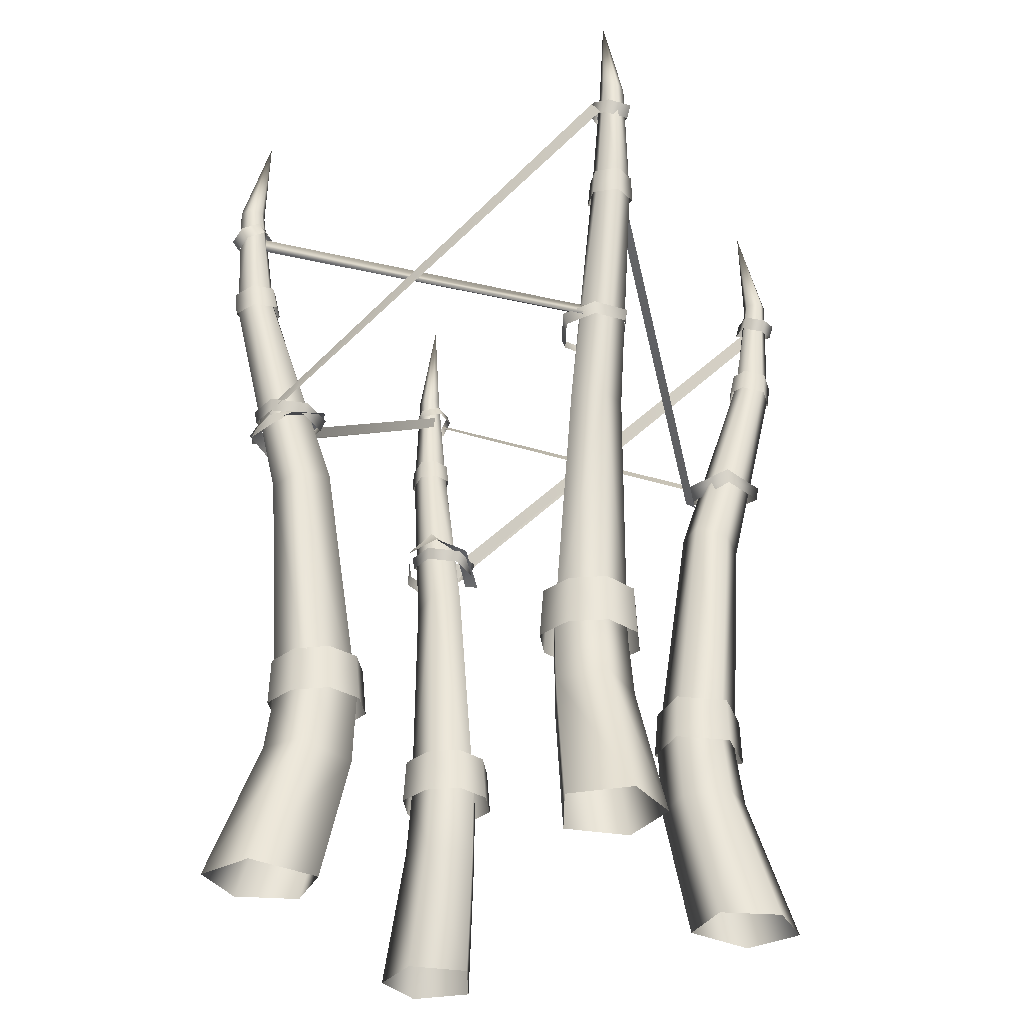
<metadata>
{"format":"obj","ext":"obj","renderer":"f3d","projection":"perspective","resolution":1024,"background":"white","views":[{"elev":-31.9,"azim":26.8,"up":"+Y"}]}
</metadata>
<code>
g Area_Common_Build_Hili_House_13_Lod1
v -1.457 5.371 1.388
v -1.536 5.247 1.297
v -1.413 5.287 1.361
v -1.58 5.331 1.324
v -1.413 5.287 1.361
v -1.433 5.343 1.527
v -1.389 5.258 1.5
v -1.389 5.258 1.5
v -1.531 5.274 1.602
v -1.487 5.19 1.575
v -1.654 5.234 1.538
v -1.487 5.19 1.575
v -1.61 5.149 1.511
v -1.531 5.274 1.602
v -1.678 5.262 1.399
v -1.61 5.149 1.511
v -1.634 5.178 1.372
v -1.654 5.234 1.538
v -1.536 5.247 1.297
v -1.678 5.262 1.399
v -1.58 5.331 1.324
v 1.528 5.284 1.292
v 1.431 5.405 1.382
v 1.394 5.317 1.36
v 1.565 5.371 1.313
v 1.394 5.317 1.36
v 1.436 5.381 1.531
v 1.399 5.294 1.509
v 1.431 5.405 1.382
v 1.579 5.324 1.567
v 1.399 5.294 1.509
v 1.542 5.237 1.546
v 1.657 5.228 1.425
v 1.579 5.324 1.567
v 1.694 5.316 1.447
v 1.542 5.237 1.546
v 1.657 5.228 1.425
v 1.565 5.371 1.313
v 1.528 5.284 1.292
v 1.694 5.316 1.447
v -1.514 5.284 -1.297
v -1.428 5.405 -1.382
v -1.39 5.317 -1.361
v -1.551 5.371 -1.319
v -1.39 5.317 -1.361
v -1.409 5.381 -1.523
v -1.371 5.294 -1.501
v -1.428 5.405 -1.382
v -1.513 5.325 -1.599
v -1.371 5.294 -1.501
v -1.476 5.238 -1.577
v -1.476 5.238 -1.577
v -1.637 5.292 -1.535
v -1.6 5.204 -1.513
v -1.513 5.325 -1.599
v -1.619 5.228 -1.373
v -1.637 5.292 -1.535
v -1.656 5.315 -1.395
v -1.6 5.204 -1.513
v -1.551 5.371 -1.319
v -1.514 5.284 -1.297
v -1.656 5.315 -1.395
v 1.542 5.284 -1.59
v 1.406 5.393 -1.449
v 1.369 5.306 -1.467
v 1.579 5.371 -1.573
v 1.369 5.306 -1.467
v 1.529 5.325 -1.284
v 1.492 5.238 -1.302
v 1.406 5.393 -1.449
v 1.492 5.238 -1.302
v 1.665 5.292 -1.353
v 1.627 5.204 -1.371
v 1.529 5.325 -1.284
v 1.646 5.228 -1.511
v 1.665 5.292 -1.353
v 1.683 5.315 -1.494
v 1.627 5.204 -1.371
v 1.646 5.228 -1.511
v 1.579 5.371 -1.573
v 1.542 5.284 -1.59
v 1.683 5.315 -1.494
v -1.562 3.514 1.187
v -1.489 5.31 -1.395
v -1.529 3.568 1.235
v -1.485 5.247 -1.44
v -1.242 3.517 1.451
v -1.069 3.535 1.388
v -1.211 3.427 1.457
v -1.124 3.573 1.372
v -1.415 3.509 1.366
v -1.446 3.435 1.368
v -1.529 3.568 1.235
v -1.562 3.514 1.187
v 1.512 3.685 1.217
v 1.384 3.607 1.014
v 1.495 3.597 1.223
v 1.39 3.692 0.9862
v 1.362 3.67 1.421
v 1.495 3.597 1.223
v 1.357 3.582 1.407
v 1.512 3.685 1.217
v 1.122 3.643 1.426
v 1.357 3.582 1.407
v 1.142 3.558 1.412
v 1.362 3.67 1.421
v 0.9994 3.616 1.195
v 1.142 3.558 1.412
v 1.03 3.533 1.203
v 1.122 3.643 1.426
v 1.133 3.616 0.9749
v 1.03 3.533 1.203
v 1.151 3.533 1.004
v 0.9994 3.616 1.195
v 1.133 3.616 0.9749
v 1.384 3.607 1.014
v 1.39 3.692 0.9862
v 1.151 3.533 1.004
v -1.236 3.561 0.9757
v -1.452 3.675 1.084
v -1.441 3.586 1.098
v -1.226 3.648 0.9491
v -1.441 3.586 1.098
v -1.452 3.675 1.344
v -1.441 3.586 1.334
v -1.452 3.675 1.084
v -1.441 3.586 1.334
v -1.226 3.648 1.468
v -1.236 3.561 1.446
v -1.452 3.675 1.344
v -1.236 3.561 1.446
v -0.9997 3.621 1.333
v -1.031 3.536 1.324
v -1.226 3.648 1.468
v -1.031 3.536 1.088
v -0.9997 3.621 1.333
v -0.9997 3.621 1.074
v -1.031 3.536 1.324
v -1.031 3.536 1.088
v -1.226 3.648 0.9491
v -1.236 3.561 0.9757
v -0.9997 3.621 1.074
v 1.317 3.657 1.395
v -1.542 5.215 1.404
v -1.486 5.294 1.406
v 1.263 3.594 1.437
v 1.278 3.622 1.355
v -1.542 5.215 1.404
v 1.263 3.594 1.437
v -1.514 5.255 1.32
v -1.514 5.255 1.32
v 1.317 3.657 1.395
v -1.486 5.294 1.406
v 1.278 3.622 1.355
v 1.442 5.338 1.565
v -1.195 3.598 1.439
v -1.249 3.662 1.396
v 1.498 5.259 1.563
v -1.429 3.517 1.129
v -1.357 3.599 0.881
v -1.346 3.604 0.953
v -1.478 3.422 1.063
v -1.404 3.516 1.355
v -1.439 3.421 1.401
v -1.249 3.662 1.396
v -1.195 3.598 1.439
v -1.143 3.697 0.9293
v -1.188 3.704 0.9947
v -1.066 3.663 1.13
v -0.9702 3.646 1.128
v -1.132 3.496 1.424
v -1.037 3.479 1.458
v 1.4 3.552 -0.9535
v 1.501 3.68 -1.335
v 1.489 3.58 -1.331
v 1.407 3.649 -0.9217
v 1.489 3.58 -1.331
v 1.104 3.649 -1.421
v 1.126 3.552 -1.406
v 1.501 3.68 -1.335
v 1.126 3.552 -1.406
v 1.012 3.633 -1.017
v 1.048 3.512 -1.044
v 1.104 3.649 -1.421
v 1.4 3.552 -0.9535
v 1.012 3.633 -1.017
v 1.407 3.649 -0.9217
v 1.048 3.512 -1.044
v -1.226 3.648 -0.9157
v -1.441 3.586 -1.065
v -1.452 3.675 -1.051
v -1.236 3.561 -0.9423
v -1.452 3.675 -1.31
v -1.441 3.586 -1.065
v -1.441 3.586 -1.3
v -1.452 3.675 -1.051
v -1.226 3.648 -1.435
v -1.441 3.586 -1.3
v -1.236 3.561 -1.413
v -1.452 3.675 -1.31
v -0.9997 3.621 -1.3
v -1.236 3.561 -1.413
v -1.031 3.536 -1.29
v -1.226 3.648 -1.435
v -0.9997 3.621 -1.04
v -1.031 3.536 -1.29
v -1.031 3.536 -1.055
v -0.9997 3.621 -1.3
v -1.226 3.648 -0.9157
v -1.031 3.536 -1.055
v -1.236 3.561 -0.9423
v -0.9997 3.621 -1.04
v 1.317 3.657 -1.361
v -1.459 5.271 -1.492
v -1.431 5.311 -1.578
v 1.278 3.622 -1.321
v -1.195 3.598 -1.405
v 1.442 5.338 -1.531
v -1.249 3.662 -1.362
v 1.498 5.259 -1.529
v -1.473 3.517 -1.062
v -1.357 3.599 -0.8475
v -1.478 3.422 -1.029
v -1.402 3.655 -0.9195
v -1.434 3.516 -1.328
v -1.439 3.421 -1.367
v -1.249 3.662 -1.362
v -1.195 3.598 -1.405
v -1.143 3.697 -0.8959
v -1.202 3.778 -0.9245
v -1.066 3.663 -1.096
v -0.9702 3.646 -1.094
v -1.132 3.496 -1.391
v -1.037 3.479 -1.424
v 1.064 3.489 -1.066
v 1.431 5.31 1.45
v 0.9922 3.546 -1.077
v 1.503 5.278 1.449
v 1.236 3.526 -1.306
v 1.307 3.642 -1.332
v 1.341 3.584 -1.291
v 1.197 3.587 -1.367
v 1.111 3.482 -1.231
v 1.055 3.546 -1.279
v 1.064 3.489 -1.066
v 0.9922 3.546 -1.077
v 0.8092 1.322 1.193
v 0.7518 1.654 0.9568
v 0.8338 1.646 1.185
v 0.7218 1.329 0.9484
v 0.8347 1.658 0.7316
v 0.811 1.332 0.7073
v 1.04 1.654 0.638
v 1.032 1.329 0.6075
v 1.289 1.646 0.7307
v 1.296 1.322 0.7056
v 1.063 1.638 1.273
v 1.054 1.316 1.285
v 1.3 1.314 1.196
v 1.293 1.634 1.19
v 1.376 1.638 0.9596
v 1.389 1.316 0.95
v 1.289 1.646 0.7307
v 1.296 1.322 0.7056
v 1.437 4.734 1.527
v 1.308 4.582 1.376
v 1.339 4.758 1.396
v 1.413 4.556 1.517
v 1.605 4.719 1.501
v 1.593 4.54 1.489
v 1.63 4.734 1.334
v 1.62 4.556 1.31
v 1.5 4.758 1.235
v 1.48 4.582 1.204
v 1.359 4.589 1.255
v 1.386 4.765 1.283
v 1.308 4.582 1.376
v 1.339 4.758 1.396
v 1.56 0.03906 0.9784
v 1.279 0.9796 1.174
v 1.304 0.9457 0.8328
v 1.532 0.03906 1.407
v 0.9448 0.9515 1.246
v 1.112 0.03906 1.495
v 1.201 0.03906 0.7438
v 1.019 0.8953 0.6477
v 0.878 0.03906 1.026
v 0.761 0.8919 0.8738
v 1.112 0.03906 1.495
v 0.9448 0.9515 1.246
v 1.239 1.382 1.143
v 1.263 1.382 0.8213
v 0.924 1.382 1.211
v 0.924 1.382 1.211
v 0.751 1.382 0.8602
v 0.9945 1.382 0.6467
v 1.327 3.058 1.215
v 1.345 3.097 0.9843
v 1.609 4.607 1.323
v 1.591 4.574 1.473
v 1.62 5.524 1.505
v 1.628 5.519 1.407
v 1.524 5.52 1.527
v 1.443 4.602 1.512
v 1.49 4.657 1.248
v 1.546 5.51 1.355
v 1.483 5.509 1.387
v 1.392 4.668 1.301
v 1.352 4.652 1.405
v 1.461 5.511 1.453
v 1.443 4.602 1.512
v 1.524 5.52 1.527
v 1.1 3.09 1.264
v 1.1 3.09 1.264
v 0.9772 3.158 1.014
v 1.153 3.154 0.8603
v 1.472 6.238 1.381
v 1.472 6.238 1.381
v -0.7803 1.322 1.17
v -0.7228 1.654 0.9341
v -0.6929 1.329 0.9257
v -0.8049 1.646 1.163
v -0.8058 1.658 0.7089
v -0.782 1.332 0.6846
v -1.031 1.654 0.626
v -1.023 1.329 0.5955
v -1.26 1.646 0.708
v -1.267 1.322 0.6829
v -1.034 1.638 1.25
v -1.025 1.316 1.262
v -1.264 1.634 1.167
v -1.271 1.314 1.174
v -1.347 1.638 0.9369
v -1.36 1.316 0.9273
v -1.26 1.646 0.708
v -1.267 1.322 0.6829
v -1.437 4.734 1.527
v -1.308 4.582 1.376
v -1.413 4.556 1.517
v -1.339 4.758 1.396
v -1.605 4.719 1.501
v -1.593 4.54 1.489
v -1.63 4.734 1.334
v -1.62 4.556 1.31
v -1.5 4.758 1.235
v -1.48 4.582 1.204
v -1.359 4.589 1.255
v -1.386 4.765 1.283
v -1.308 4.582 1.376
v -1.339 4.758 1.396
v -1.56 0.03906 0.9784
v -1.279 0.9796 1.174
v -1.532 0.03906 1.407
v -1.304 0.9457 0.8328
v -0.9448 0.9515 1.246
v -1.112 0.03906 1.495
v -1.201 0.03906 0.7438
v -1.019 0.8953 0.6477
v -0.878 0.03906 1.026
v -0.761 0.8919 0.8738
v -1.112 0.03906 1.495
v -0.9448 0.9515 1.246
v -1.239 1.382 1.143
v -1.263 1.382 0.8213
v -0.924 1.382 1.211
v -0.924 1.382 1.211
v -0.751 1.382 0.8602
v -0.9945 1.382 0.6467
v -1.327 3.058 1.215
v -1.345 3.097 0.9843
v -1.609 4.607 1.323
v -1.591 4.574 1.473
v -1.62 5.524 1.505
v -1.628 5.519 1.407
v -1.524 5.52 1.527
v -1.443 4.602 1.512
v -1.49 4.657 1.248
v -1.546 5.51 1.355
v -1.483 5.509 1.387
v -1.392 4.668 1.301
v -1.352 4.652 1.405
v -1.461 5.511 1.453
v -1.443 4.602 1.512
v -1.524 5.52 1.527
v -1.1 3.09 1.264
v -1.1 3.09 1.264
v -0.9772 3.158 1.014
v -1.153 3.154 0.8603
v -1.472 6.238 1.381
v -1.472 6.238 1.381
v 0.9026 1.319 -1.251
v 0.7643 1.656 -0.8562
v 0.7375 1.33 -0.8398
v 0.9194 1.642 -1.241
v 1.013 1.654 -0.6344
v 1.005 1.329 -0.604
v 1.314 1.642 -0.8295
v 1.264 1.634 -1.202
v 1.271 1.314 -1.208
v 1.314 1.642 -0.8295
v 1.325 1.319 -0.8121
v 1.325 1.319 -0.8121
v 1.437 4.734 -1.527
v 1.308 4.582 -1.376
v 1.413 4.556 -1.517
v 1.339 4.758 -1.396
v 1.605 4.719 -1.501
v 1.593 4.54 -1.489
v 1.63 4.734 -1.334
v 1.62 4.556 -1.31
v 1.5 4.758 -1.235
v 1.48 4.582 -1.204
v 1.359 4.589 -1.255
v 1.386 4.765 -1.283
v 1.308 4.582 -1.376
v 1.339 4.758 -1.396
v 1.56 0.03906 -0.9784
v 1.279 0.9796 -1.174
v 1.532 0.03906 -1.407
v 1.304 0.9457 -0.8328
v 0.9448 0.9515 -1.246
v 1.112 0.03906 -1.495
v 1.201 0.03906 -0.7438
v 1.019 0.8953 -0.6477
v 0.878 0.03906 -1.026
v 0.761 0.8919 -0.8738
v 1.112 0.03906 -1.495
v 0.9448 0.9515 -1.246
v 1.239 1.382 -1.143
v 1.263 1.382 -0.8213
v 0.924 1.382 -1.211
v 0.924 1.382 -1.211
v 0.751 1.382 -0.8602
v 0.9945 1.382 -0.6467
v 1.327 3.058 -1.215
v 1.345 3.097 -0.9843
v 1.609 4.607 -1.323
v 1.591 4.574 -1.473
v 1.62 5.524 -1.505
v 1.628 5.519 -1.407
v 1.524 5.52 -1.527
v 1.443 4.602 -1.512
v 1.49 4.657 -1.248
v 1.515 5.509 -1.371
v 1.392 4.668 -1.301
v 1.352 4.652 -1.405
v 1.461 5.511 -1.453
v 1.443 4.602 -1.512
v 1.524 5.52 -1.527
v 1.1 3.09 -1.264
v 1.1 3.09 -1.264
v 0.9772 3.158 -1.014
v 1.153 3.154 -0.8603
v 1.472 6.238 -1.381
v 1.472 6.238 -1.381
v -0.7803 1.322 -1.186
v -0.7228 1.654 -0.9502
v -0.8049 1.646 -1.179
v -0.6929 1.329 -0.9418
v -0.8058 1.658 -0.725
v -0.782 1.332 -0.7007
v -1.031 1.654 -0.642
v -1.023 1.329 -0.6116
v -1.26 1.646 -0.724
v -1.267 1.322 -0.6989
v -1.034 1.638 -1.266
v -1.025 1.316 -1.279
v -1.264 1.634 -1.183
v -1.271 1.314 -1.19
v -1.347 1.638 -0.9529
v -1.36 1.316 -0.9434
v -1.26 1.646 -0.724
v -1.267 1.322 -0.6989
v -1.437 4.734 -1.527
v -1.308 4.582 -1.376
v -1.339 4.758 -1.396
v -1.413 4.556 -1.517
v -1.605 4.719 -1.501
v -1.593 4.54 -1.489
v -1.63 4.734 -1.334
v -1.62 4.556 -1.31
v -1.5 4.758 -1.235
v -1.48 4.582 -1.204
v -1.359 4.589 -1.255
v -1.386 4.765 -1.283
v -1.308 4.582 -1.376
v -1.339 4.758 -1.396
v -1.56 0.03906 -0.9784
v -1.279 0.9796 -1.174
v -1.304 0.9457 -0.8328
v -1.532 0.03906 -1.407
v -0.9448 0.9515 -1.246
v -1.112 0.03906 -1.495
v -1.201 0.03906 -0.7438
v -1.019 0.8953 -0.6477
v -0.878 0.03906 -1.026
v -0.761 0.8919 -0.8738
v -1.112 0.03906 -1.495
v -0.9448 0.9515 -1.246
v -1.239 1.382 -1.143
v -1.263 1.382 -0.8213
v -0.924 1.382 -1.211
v -0.924 1.382 -1.211
v -0.751 1.382 -0.8602
v -0.9945 1.382 -0.6467
v -1.327 3.058 -1.215
v -1.345 3.097 -0.9843
v -1.609 4.607 -1.323
v -1.591 4.574 -1.473
v -1.62 5.524 -1.505
v -1.628 5.519 -1.407
v -1.524 5.52 -1.527
v -1.443 4.602 -1.512
v -1.49 4.657 -1.248
v -1.546 5.51 -1.355
v -1.483 5.509 -1.387
v -1.392 4.668 -1.301
v -1.352 4.652 -1.405
v -1.461 5.511 -1.453
v -1.443 4.602 -1.512
v -1.524 5.52 -1.527
v -1.1 3.09 -1.264
v -1.1 3.09 -1.264
v -0.9772 3.158 -1.014
v -1.153 3.154 -0.8603
v -1.472 6.238 -1.381
v -1.472 6.238 -1.381
v 1.442 5.338 1.548
v -1.195 3.598 1.422
v 1.498 5.259 1.547
v -1.249 3.662 1.379
v 1.317 3.657 -1.378
v -1.459 5.271 -1.509
v 1.278 3.622 -1.338
v -1.431 5.311 -1.594
v -1.195 3.598 -1.375
v 1.442 5.338 -1.501
v 1.498 5.259 -1.499
v -1.249 3.662 -1.332
v -1.527 3.514 1.187
v -1.454 5.31 -1.395
v -1.45 5.247 -1.44
v -1.494 3.568 1.235
v 1.064 3.478 -1.066
v 1.431 5.3 1.45
v 1.503 5.268 1.449
v 0.9922 3.535 -1.077
v 0.8338 1.646 1.185
v 0.7518 1.654 0.9568
v 1.063 1.638 1.273
v 1.293 1.634 1.19
v 0.8347 1.658 0.7316
v 1.376 1.638 0.9596
v 1.04 1.654 0.638
v 1.289 1.646 0.7307
v -0.7228 1.654 0.9341
v -0.8049 1.646 1.163
v -1.034 1.638 1.25
v -0.8058 1.658 0.7089
v -1.264 1.634 1.167
v -1.031 1.654 0.626
v -1.347 1.638 0.9369
v -1.26 1.646 0.708
v 0.7643 1.656 -0.8562
v 0.9194 1.642 -1.241
v 1.013 1.654 -0.6344
v -0.8049 1.646 -1.179
v -0.7228 1.654 -0.9502
v -1.034 1.638 -1.266
v -1.264 1.634 -1.183
v -0.8058 1.658 -0.725
v -1.347 1.638 -0.9529
v -1.031 1.654 -0.642
v -1.26 1.646 -0.724
v 1.314 1.642 -0.8295
v 0.9194 1.642 -1.241
v 1.264 1.634 -1.202
v 1.013 1.654 -0.6344
v 0.9194 1.642 -1.241
v 1.314 1.642 -0.8295
g Area_Common_Build_Hili_House_13_Lod1_0
f 3 2 1
f 4 1 2
f 1 6 5
f 7 5 6
f 6 9 8
f 10 8 9
f 13 12 11
f 14 11 12
f 17 16 15
f 18 15 16
f 17 20 19
f 21 19 20
f 24 23 22
f 25 22 23
f 28 27 26
f 29 26 27
f 27 31 30
f 32 30 31
f 35 34 33
f 36 33 34
f 39 38 37
f 40 37 38
f 43 42 41
f 44 41 42
f 47 46 45
f 48 45 46
f 46 50 49
f 51 49 50
f 54 53 52
f 55 52 53
f 58 57 56
f 59 56 57
f 61 60 56
f 62 56 60
f 65 64 63
f 66 63 64
f 69 68 67
f 70 67 68
f 73 72 71
f 74 71 72
f 77 76 75
f 78 75 76
f 81 80 79
f 82 79 80
f 85 84 83
f 86 83 84
f 89 88 87
f 90 87 88
f 87 91 89
f 92 89 91
f 91 93 92
f 94 92 93
f 97 96 95
f 98 95 96
f 101 100 99
f 102 99 100
f 105 104 103
f 106 103 104
f 109 108 107
f 110 107 108
f 113 112 111
f 114 111 112
f 117 116 115
f 118 115 116
f 121 120 119
f 122 119 120
f 125 124 123
f 126 123 124
f 129 128 127
f 130 127 128
f 133 132 131
f 134 131 132
f 137 136 135
f 138 135 136
f 141 140 139
f 142 139 140
f 145 144 143
f 146 143 144
f 149 148 147
f 150 147 148
f 153 152 151
f 154 151 152
f 157 156 155
f 158 155 156
f 161 160 159
f 162 159 160
f 159 162 163
f 164 163 162
f 163 164 165
f 166 165 164
f 160 161 167
f 168 167 161
f 168 169 167
f 170 167 169
f 169 171 170
f 172 170 171
f 175 174 173
f 176 173 174
f 179 178 177
f 180 177 178
f 183 182 181
f 184 181 182
f 187 186 185
f 188 185 186
f 191 190 189
f 192 189 190
f 195 194 193
f 196 193 194
f 199 198 197
f 200 197 198
f 203 202 201
f 204 201 202
f 207 206 205
f 208 205 206
f 211 210 209
f 212 209 210
f 215 214 213
f 216 213 214
f 219 218 217
f 220 217 218
f 223 222 221
f 224 221 222
f 221 225 223
f 226 223 225
f 225 227 226
f 228 226 227
f 222 229 224
f 230 224 229
f 230 229 231
f 232 231 229
f 231 232 233
f 234 233 232
f 237 236 235
f 238 235 236
f 241 240 239
f 242 239 240
f 239 242 243
f 244 243 242
f 243 244 245
f 246 245 244
f 249 248 247
f 250 247 248
f 248 251 250
f 252 250 251
f 251 253 252
f 254 252 253
f 253 255 254
f 256 254 255
f 249 247 257
f 258 257 247
f 259 257 258
f 260 257 259
f 260 259 261
f 262 261 259
f 261 262 263
f 264 263 262
f 267 266 265
f 268 265 266
f 265 268 269
f 270 269 268
f 269 270 271
f 272 271 270
f 271 272 273
f 274 273 272
f 274 275 273
f 276 273 275
f 275 277 276
f 278 276 277
f 281 280 279
f 282 279 280
f 280 283 282
f 284 282 283
f 279 285 281
f 286 281 285
f 285 287 286
f 288 286 287
f 287 289 288
f 290 288 289
f 280 281 291
f 280 291 283
f 292 291 281
f 281 286 292
f 293 283 291
f 290 294 288
f 295 288 294
f 286 288 296
f 295 296 288
f 296 292 286
f 291 292 297
f 291 297 293
f 298 297 292
f 298 299 297
f 300 297 299
f 300 299 301
f 302 301 299
f 301 303 300
f 304 300 303
f 300 304 297
f 299 305 302
f 299 298 305
f 306 302 305
f 306 305 307
f 308 307 305
f 308 309 307
f 310 307 309
f 309 311 310
f 312 310 311
f 313 297 304
f 311 309 314
f 315 314 309
f 309 308 315
f 315 308 316
f 305 316 308
f 316 305 298
f 315 295 314
f 315 316 295
f 294 314 295
f 296 295 316
f 296 316 292
f 298 292 316
f 312 317 310
f 310 317 307
f 307 317 306
f 306 317 302
f 313 293 297
f 302 318 301
f 301 318 303
f 321 320 319
f 322 319 320
f 320 321 323
f 324 323 321
f 323 324 325
f 326 325 324
f 325 326 327
f 328 327 326
f 322 329 319
f 330 319 329
f 329 331 330
f 332 330 331
f 331 333 332
f 334 332 333
f 333 335 334
f 336 334 335
f 339 338 337
f 340 337 338
f 337 341 339
f 342 339 341
f 341 343 342
f 344 342 343
f 343 345 344
f 346 344 345
f 346 345 347
f 348 347 345
f 347 348 349
f 350 349 348
f 353 352 351
f 354 351 352
f 352 353 355
f 356 355 353
f 351 354 357
f 358 357 354
f 357 358 359
f 360 359 358
f 359 360 361
f 362 361 360
f 352 363 354
f 352 355 363
f 364 354 363
f 354 364 358
f 365 363 355
f 362 360 366
f 367 366 360
f 367 360 368
f 358 368 360
f 368 358 364
f 363 369 364
f 363 365 369
f 370 364 369
f 370 369 371
f 372 371 369
f 372 373 371
f 374 371 373
f 373 372 375
f 376 375 372
f 372 369 376
f 371 374 377
f 371 377 370
f 378 377 374
f 378 379 377
f 380 377 379
f 380 379 381
f 382 381 379
f 381 382 383
f 384 383 382
f 385 376 369
f 383 386 381
f 387 381 386
f 380 381 387
f 377 380 388
f 387 388 380
f 388 370 377
f 387 386 367
f 387 367 388
f 366 367 386
f 368 388 367
f 370 388 364
f 368 364 388
f 389 384 382
f 389 382 379
f 389 379 378
f 389 378 374
f 385 369 365
f 390 374 373
f 390 373 375
f 393 392 391
f 394 391 392
f 392 393 395
f 396 395 393
f 397 395 396
f 394 398 391
f 399 391 398
f 398 400 399
f 401 399 400
f 402 397 396
f 405 404 403
f 406 403 404
f 403 407 405
f 408 405 407
f 407 409 408
f 410 408 409
f 409 411 410
f 412 410 411
f 412 411 413
f 414 413 411
f 413 414 415
f 416 415 414
f 419 418 417
f 420 417 418
f 418 419 421
f 422 421 419
f 417 420 423
f 424 423 420
f 423 424 425
f 426 425 424
f 425 426 427
f 428 427 426
f 418 429 420
f 418 421 429
f 430 420 429
f 420 430 424
f 431 429 421
f 428 426 432
f 433 432 426
f 433 426 434
f 424 434 426
f 434 424 430
f 429 435 430
f 429 431 435
f 436 430 435
f 436 435 437
f 438 437 435
f 438 439 437
f 440 437 439
f 439 438 441
f 442 441 438
f 438 435 442
f 437 440 443
f 437 443 436
f 444 443 440
f 444 445 443
f 445 444 446
f 447 446 444
f 446 447 448
f 449 448 447
f 450 442 435
f 448 451 446
f 452 446 451
f 445 446 452
f 443 445 453
f 452 453 445
f 453 436 443
f 452 451 433
f 452 433 453
f 432 433 451
f 434 453 433
f 436 453 430
f 434 430 453
f 454 449 447
f 454 447 444
f 454 444 440
f 450 435 431
f 455 440 439
f 455 439 441
f 458 457 456
f 459 456 457
f 457 460 459
f 461 459 460
f 460 462 461
f 463 461 462
f 462 464 463
f 465 463 464
f 458 456 466
f 467 466 456
f 466 467 468
f 469 468 467
f 468 469 470
f 471 470 469
f 470 471 472
f 473 472 471
f 476 475 474
f 477 474 475
f 474 477 478
f 479 478 477
f 478 479 480
f 481 480 479
f 480 481 482
f 483 482 481
f 483 484 482
f 485 482 484
f 484 486 485
f 487 485 486
f 490 489 488
f 491 488 489
f 489 492 491
f 493 491 492
f 488 494 490
f 495 490 494
f 494 496 495
f 497 495 496
f 496 498 497
f 499 497 498
f 489 490 500
f 489 500 492
f 501 500 490
f 490 495 501
f 502 492 500
f 499 503 497
f 504 497 503
f 495 497 505
f 504 505 497
f 505 501 495
f 500 501 506
f 500 506 502
f 507 506 501
f 507 508 506
f 509 506 508
f 509 508 510
f 511 510 508
f 510 512 509
f 513 509 512
f 509 513 506
f 508 514 511
f 508 507 514
f 515 511 514
f 515 514 516
f 517 516 514
f 517 518 516
f 519 516 518
f 518 520 519
f 521 519 520
f 522 506 513
f 520 518 523
f 524 523 518
f 518 517 524
f 524 517 525
f 514 525 517
f 525 514 507
f 524 504 523
f 524 525 504
f 503 523 504
f 505 504 525
f 505 525 501
f 507 501 525
f 521 526 519
f 519 526 516
f 516 526 515
f 515 526 511
f 522 502 506
f 511 527 510
f 510 527 512
f 530 529 528
f 531 528 529
f 534 533 532
f 535 532 533
f 538 537 536
f 539 536 537
f 542 541 540
f 543 540 541
f 546 545 544
f 547 544 545
f 550 549 548
f 550 551 549
f 552 549 551
f 551 553 552
f 554 552 553
f 555 554 553
f 558 557 556
f 556 559 558
f 560 558 559
f 559 561 560
f 562 560 561
f 563 562 561
f 566 565 564
f 569 568 567
f 569 570 568
f 571 568 570
f 570 572 571
f 573 571 572
f 574 573 572
f 577 576 575
f 580 579 578

</code>
